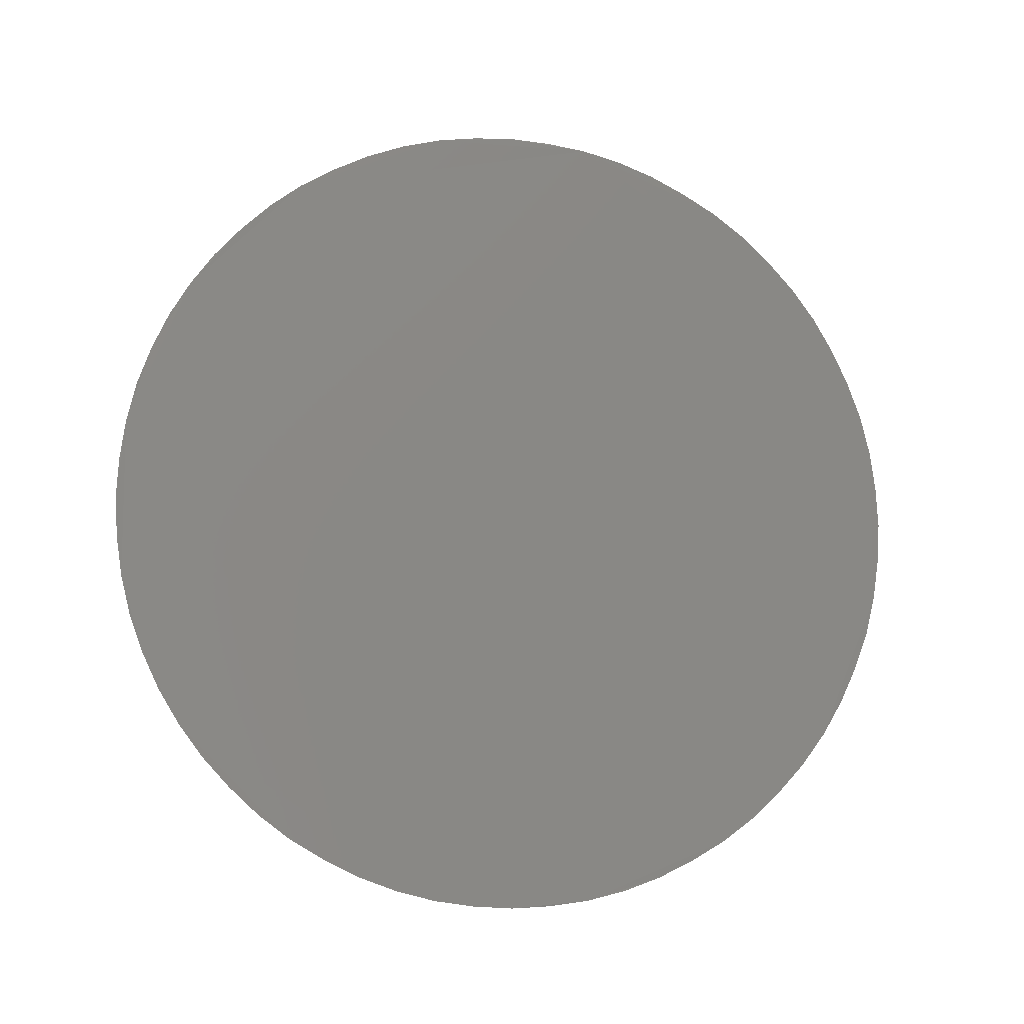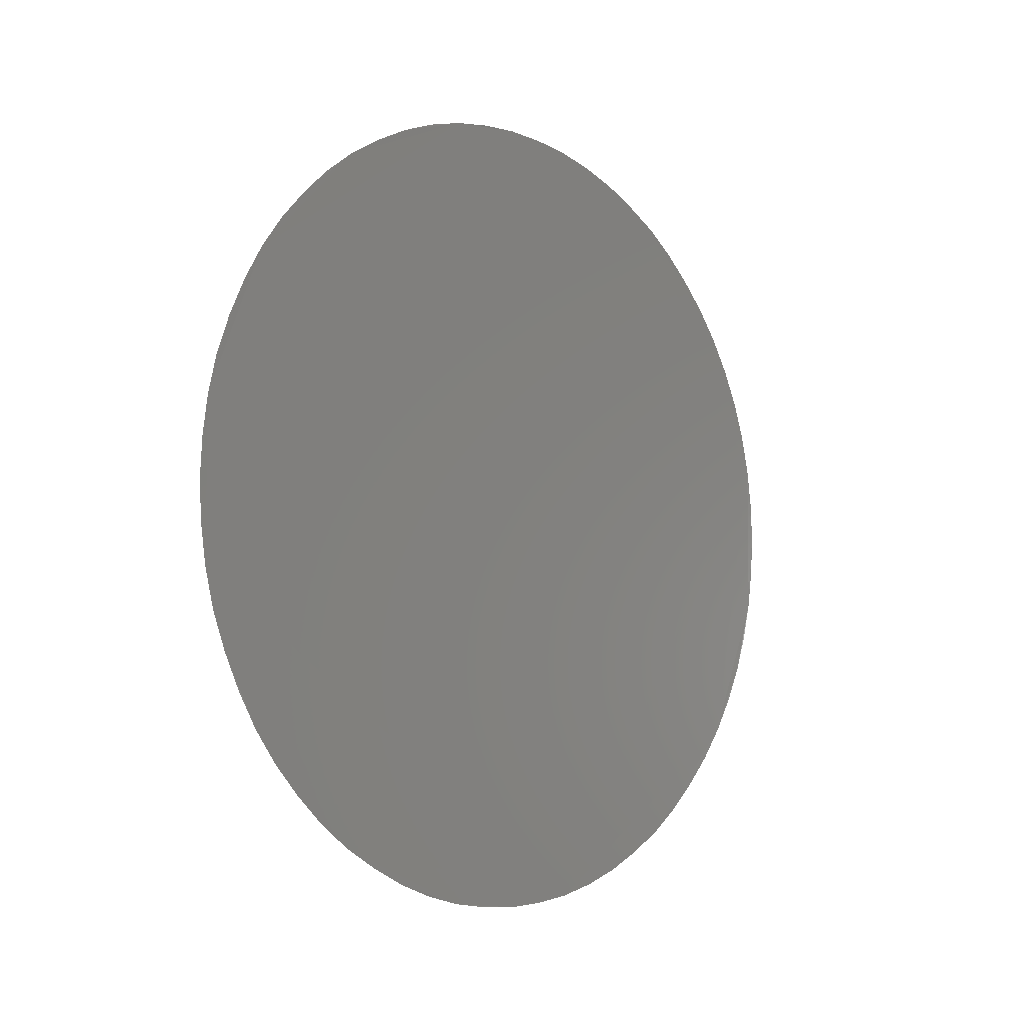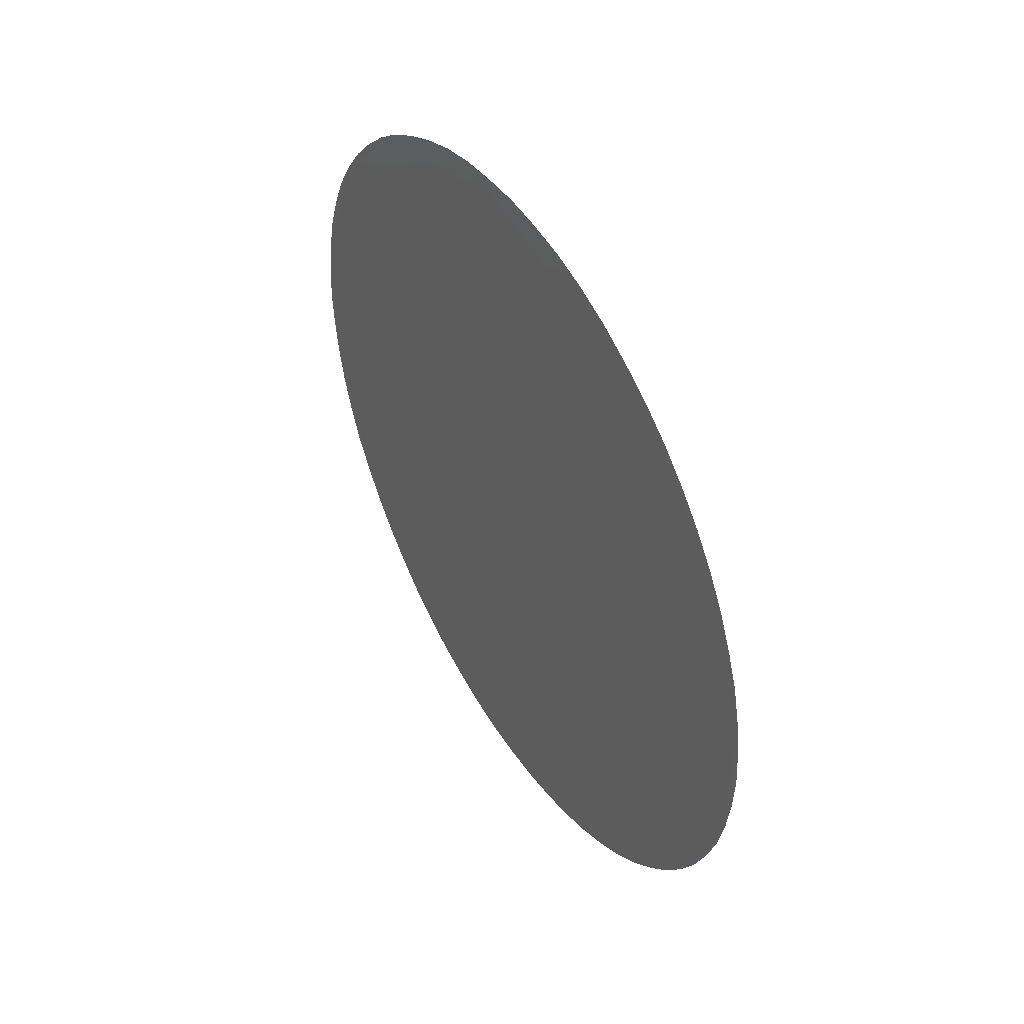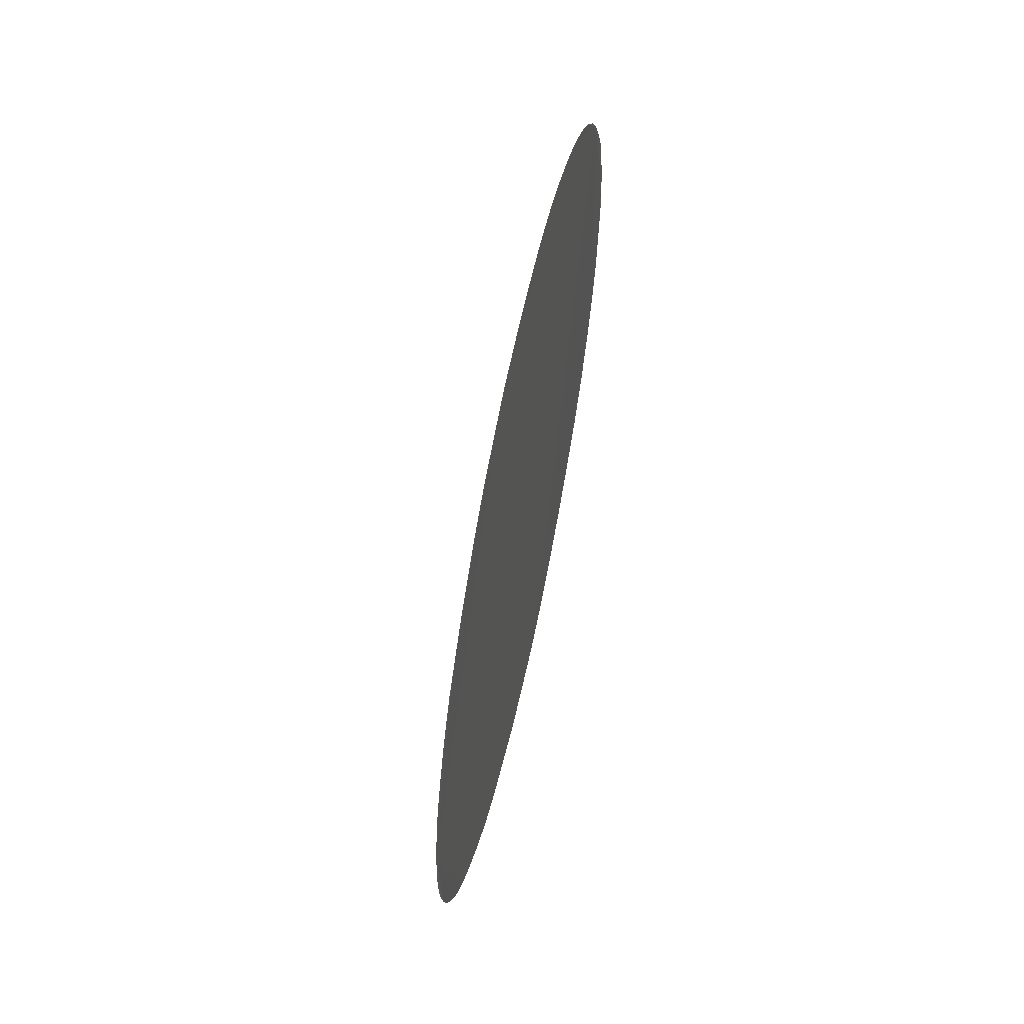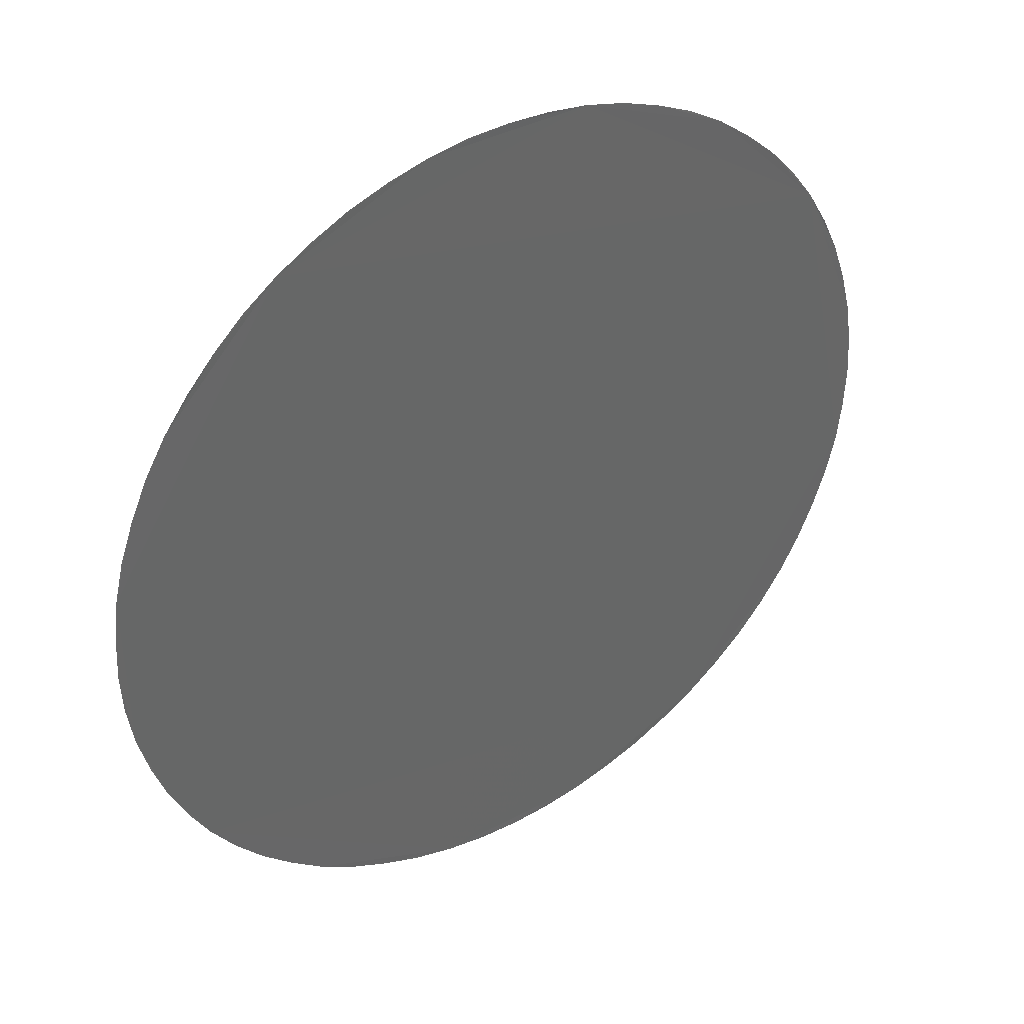
<metadata>
{"format":"stl","ext":"stl","renderer":"f3d","projection":"perspective","resolution":1024,"background":"white","views":[{"elev":-9.7,"azim":-132.5,"up":"+Y"},{"elev":-5.9,"azim":14.1,"up":"+Y"},{"elev":46.1,"azim":119.2,"up":"+Y"},{"elev":-62.2,"azim":138.0,"up":"+Y"},{"elev":74.7,"azim":49.7,"up":"+Z"}]}
</metadata>
<code>
# stl→obj: 64 verts, 62 faces
v 0.07787 0.000736 0.04513
v 0.07791 0.000746 0.04506
v 0.07794 0.00075 0.045
v 0.07798 0.000746 0.04494
v 0.07802 0.000736 0.04487
v 0.07805 0.000718 0.04481
v 0.07809 0.000693 0.04475
v 0.07812 0.000661 0.04469
v 0.07815 0.000624 0.04464
v 0.07818 0.00058 0.04459
v 0.07821 0.00053 0.04454
v 0.07823 0.000476 0.0445
v 0.07825 0.000417 0.04446
v 0.07827 0.000354 0.04443
v 0.07829 0.000287 0.0444
v 0.0783 0.000218 0.04438
v 0.07831 0.000146 0.04436
v 0.07831 7.4e-05 0.04435
v 0.07832 0 0.04435
v 0.07831 -7.4e-05 0.04435
v 0.07831 -0.000146 0.04436
v 0.0783 -0.000218 0.04438
v 0.07829 -0.000287 0.0444
v 0.07827 -0.000354 0.04443
v 0.07825 -0.000417 0.04446
v 0.07823 -0.000476 0.0445
v 0.07821 -0.00053 0.04454
v 0.07818 -0.00058 0.04459
v 0.07815 -0.000624 0.04464
v 0.07812 -0.000661 0.04469
v 0.07809 -0.000693 0.04475
v 0.07805 -0.000718 0.04481
v 0.07802 -0.000736 0.04487
v 0.07798 -0.000746 0.04494
v 0.07794 -0.00075 0.045
v 0.07791 -0.000746 0.04506
v 0.07787 -0.000736 0.04513
v 0.07783 -0.000718 0.04519
v 0.0778 -0.000693 0.04525
v 0.07777 -0.000661 0.04531
v 0.07773 -0.000624 0.04536
v 0.0777 -0.00058 0.04541
v 0.07768 -0.00053 0.04546
v 0.07765 -0.000476 0.0455
v 0.07763 -0.000417 0.04554
v 0.07761 -0.000354 0.04557
v 0.0776 -0.000287 0.0456
v 0.07758 -0.000218 0.04562
v 0.07757 -0.000146 0.04564
v 0.07757 -7.4e-05 0.04565
v 0.07757 0 0.04565
v 0.07757 7.4e-05 0.04565
v 0.07757 0.000146 0.04564
v 0.07758 0.000218 0.04562
v 0.0776 0.000287 0.0456
v 0.07761 0.000354 0.04557
v 0.07763 0.000417 0.04554
v 0.07765 0.000476 0.0455
v 0.07768 0.00053 0.04546
v 0.0777 0.00058 0.04541
v 0.07773 0.000624 0.04536
v 0.07777 0.000661 0.04531
v 0.0778 0.000693 0.04525
v 0.07783 0.000718 0.04519
f 1 2 3
f 3 4 5
f 5 6 7
f 7 8 9
f 9 10 11
f 11 12 13
f 13 14 15
f 15 16 17
f 17 18 19
f 19 20 21
f 21 22 23
f 23 24 25
f 25 26 27
f 27 28 29
f 29 30 31
f 31 32 33
f 33 34 35
f 35 36 37
f 37 38 39
f 39 40 41
f 41 42 43
f 43 44 45
f 45 46 47
f 47 48 49
f 49 50 51
f 51 52 53
f 53 54 55
f 55 56 57
f 57 58 59
f 59 60 61
f 61 62 63
f 63 64 1
f 1 3 5
f 5 7 9
f 9 11 13
f 13 15 17
f 17 19 21
f 21 23 25
f 25 27 29
f 29 31 33
f 33 35 37
f 37 39 41
f 41 43 45
f 45 47 49
f 49 51 53
f 53 55 57
f 57 59 61
f 61 63 1
f 1 5 9
f 9 13 17
f 17 21 25
f 25 29 33
f 33 37 41
f 41 45 49
f 49 53 57
f 57 61 1
f 1 9 17
f 17 25 33
f 33 41 49
f 49 57 1
f 1 17 33
f 33 49 1

</code>
